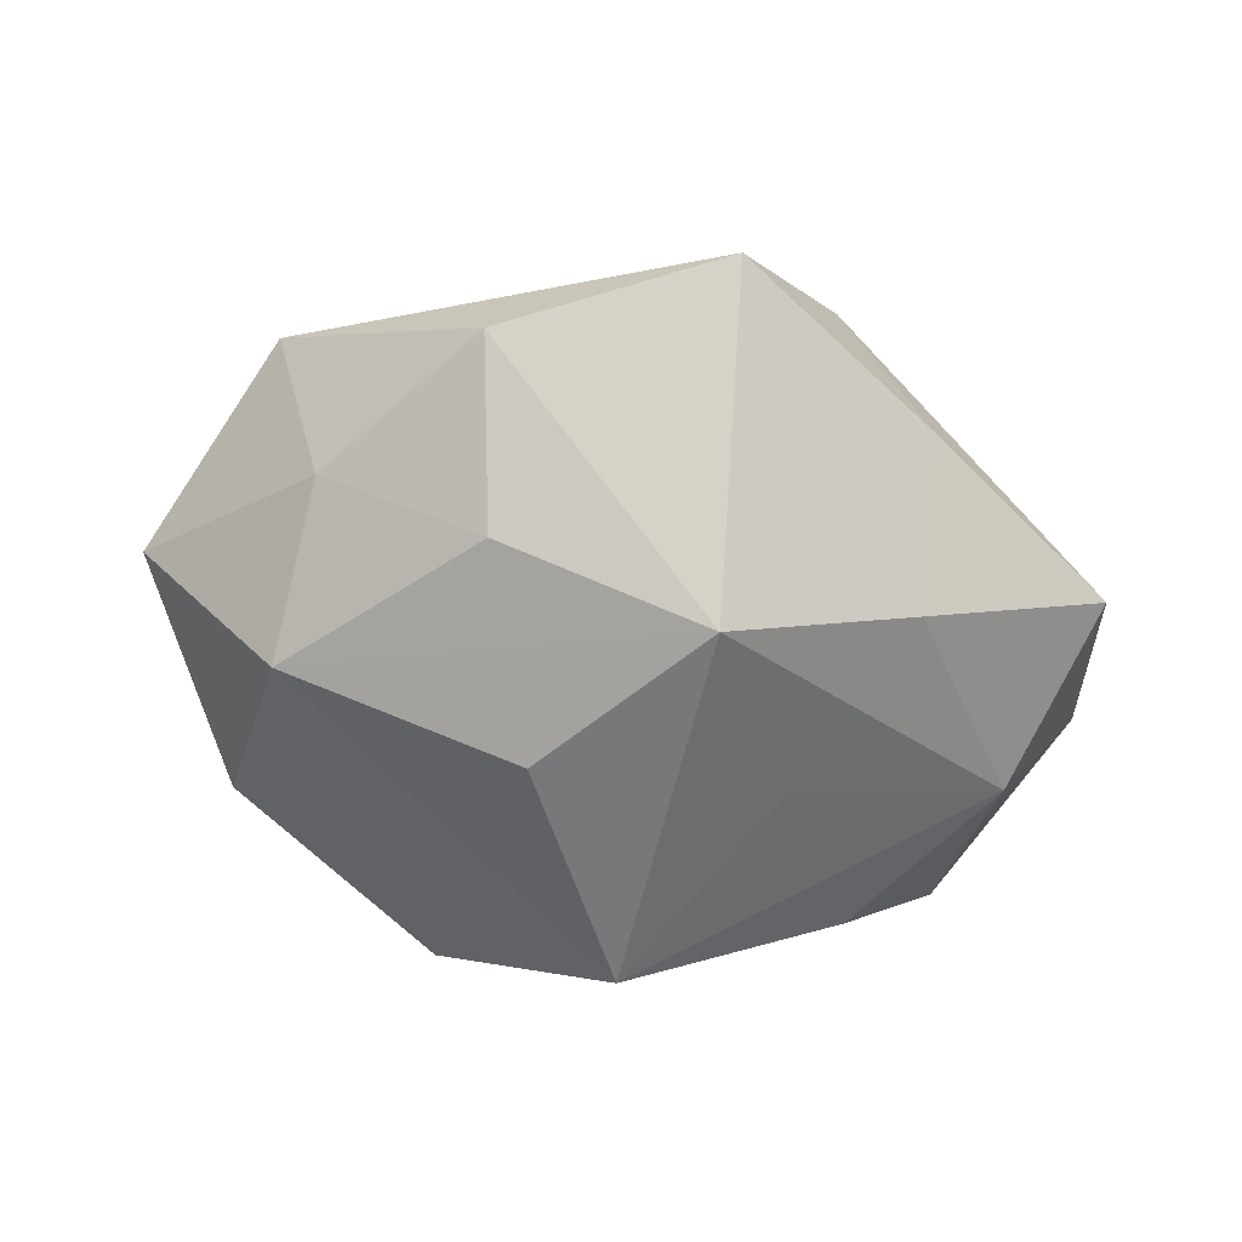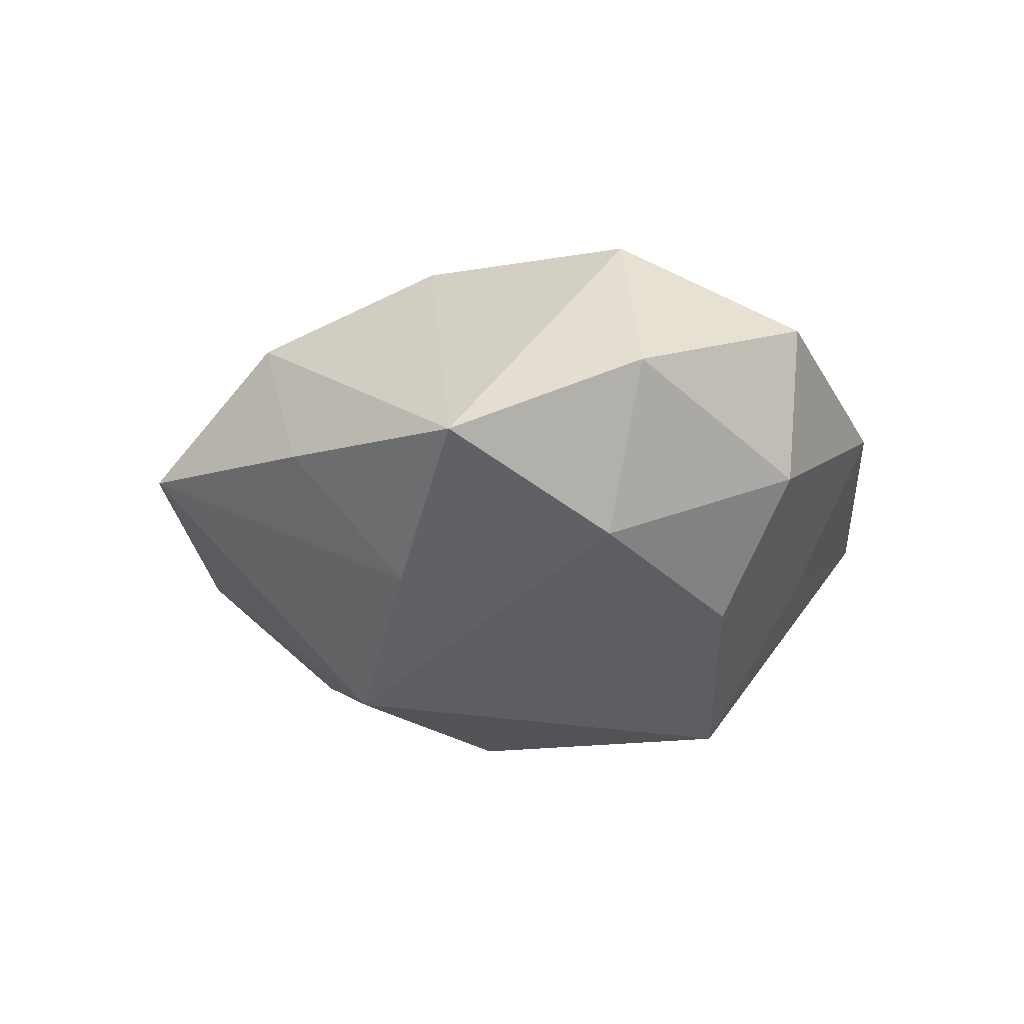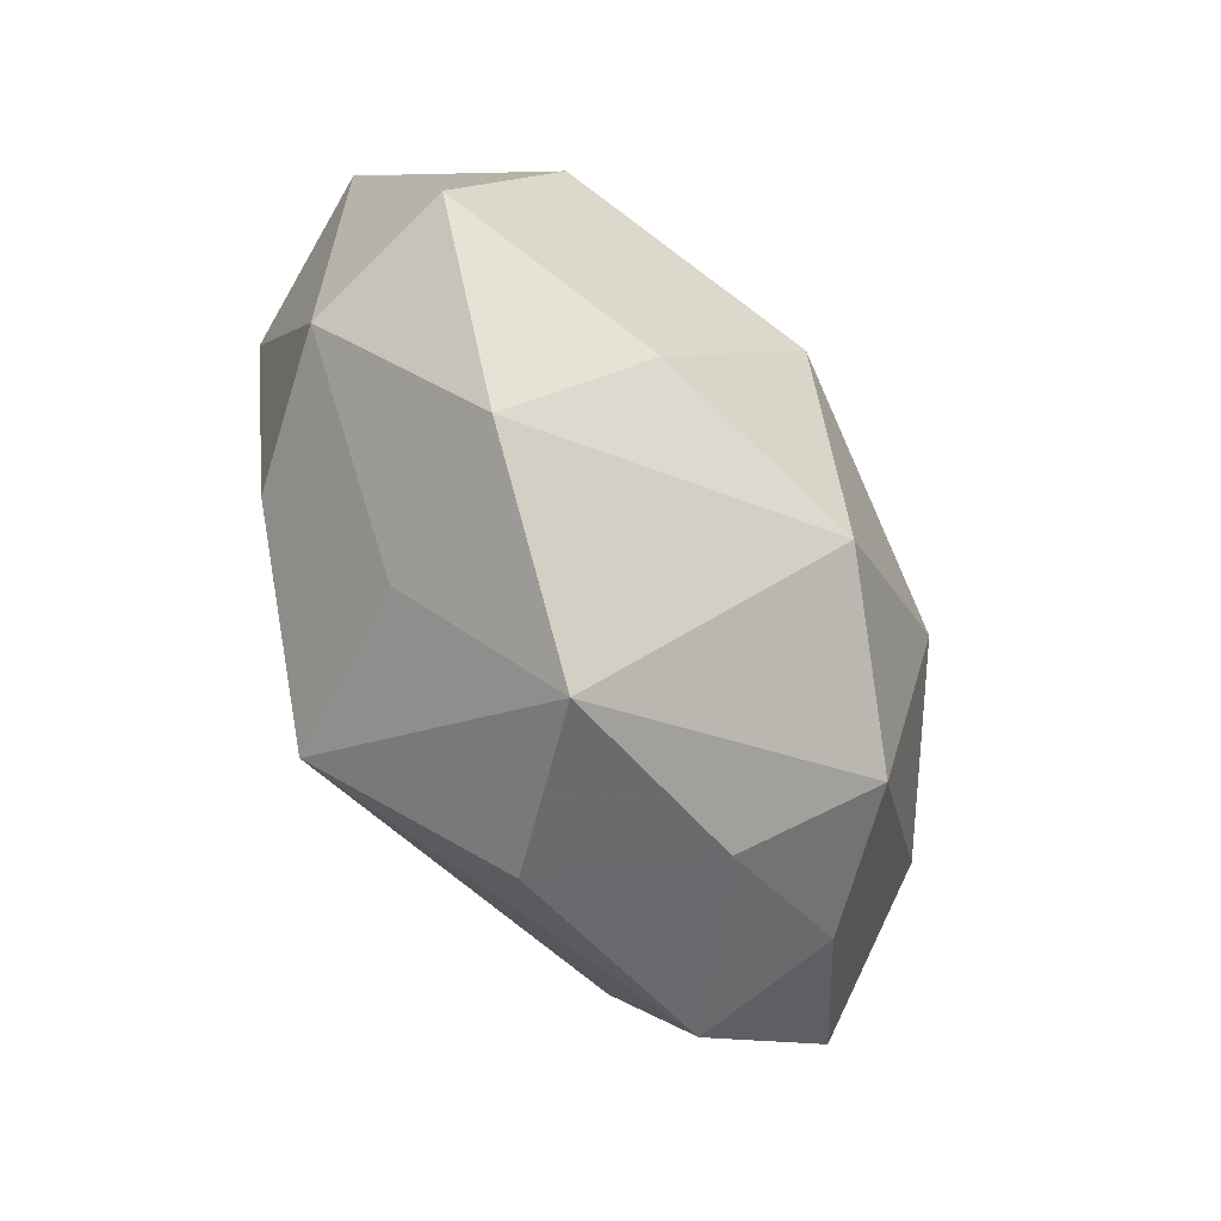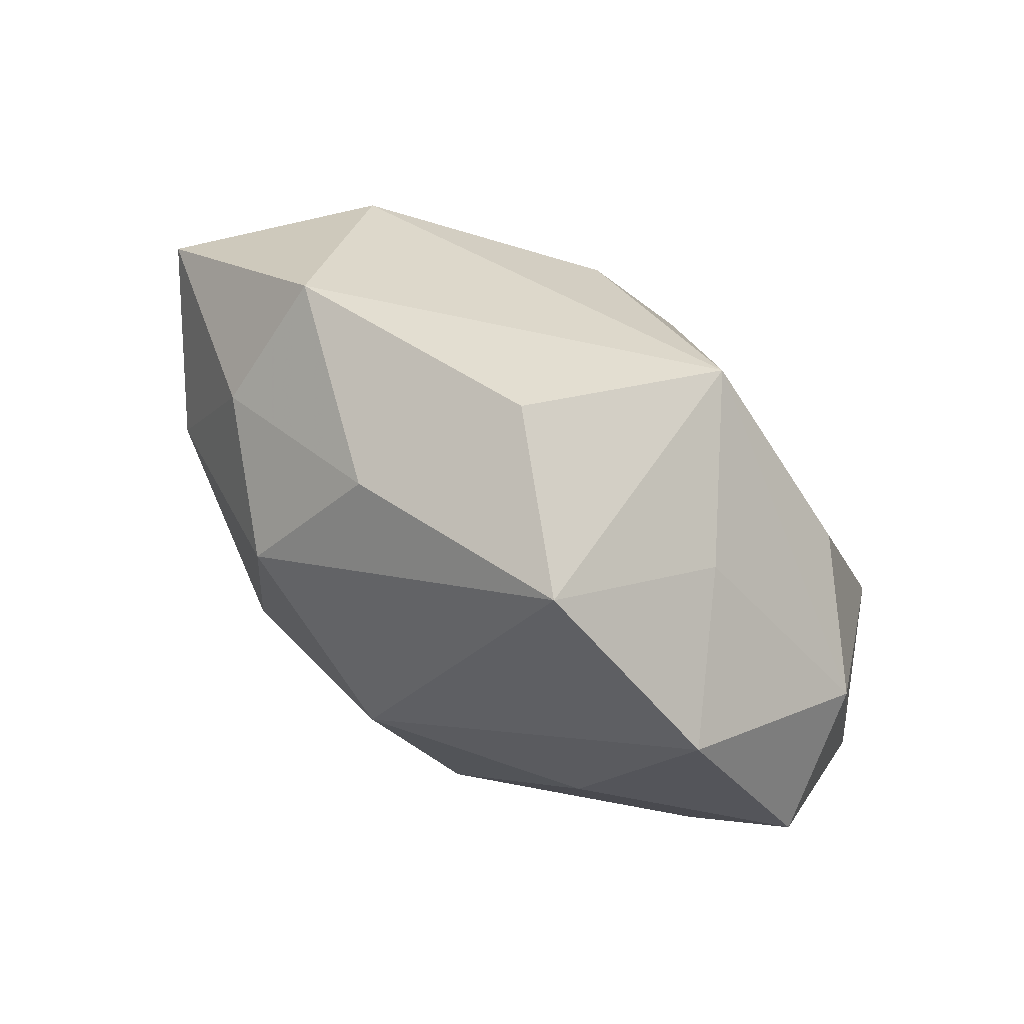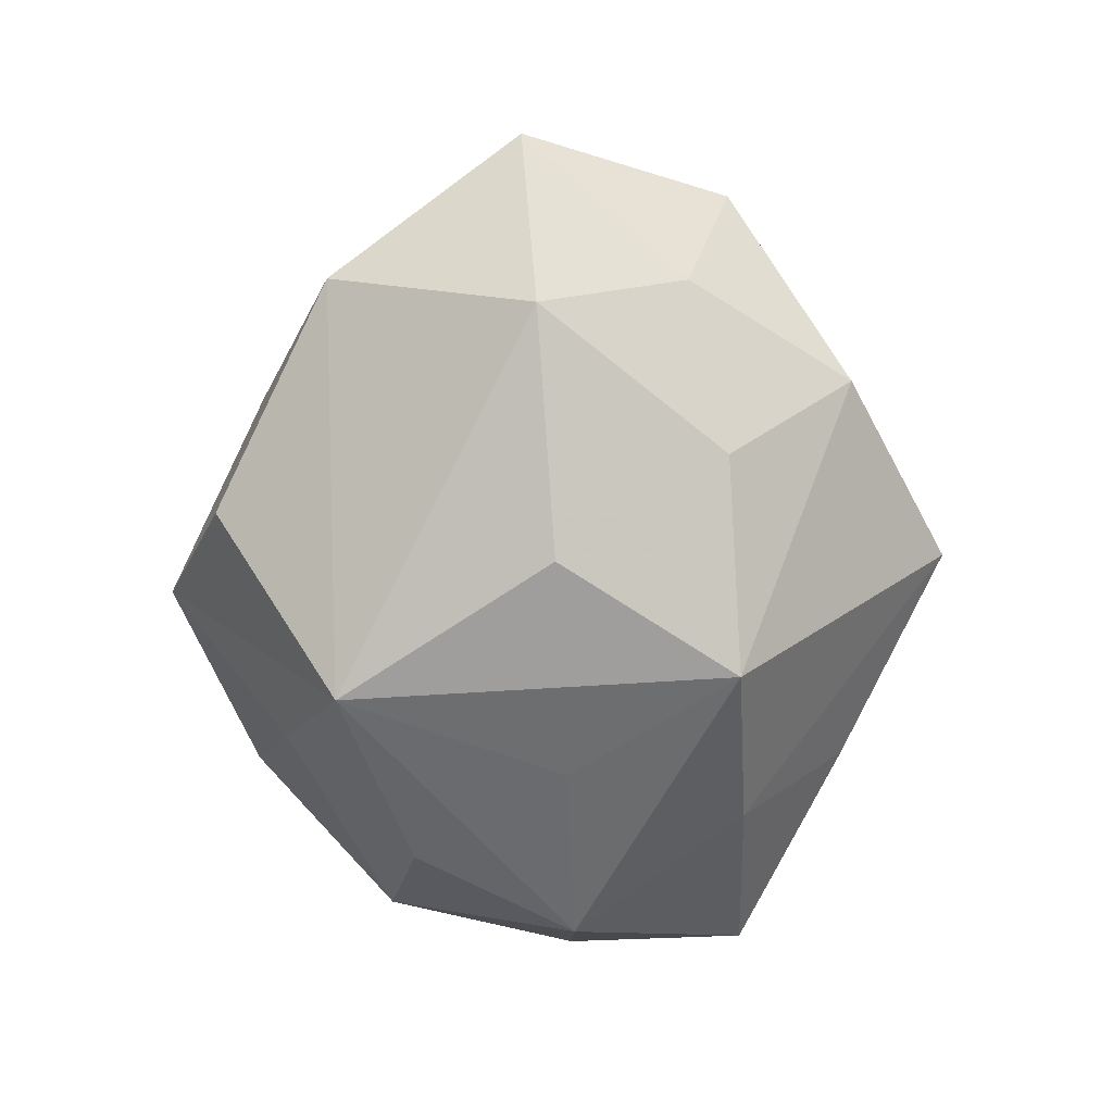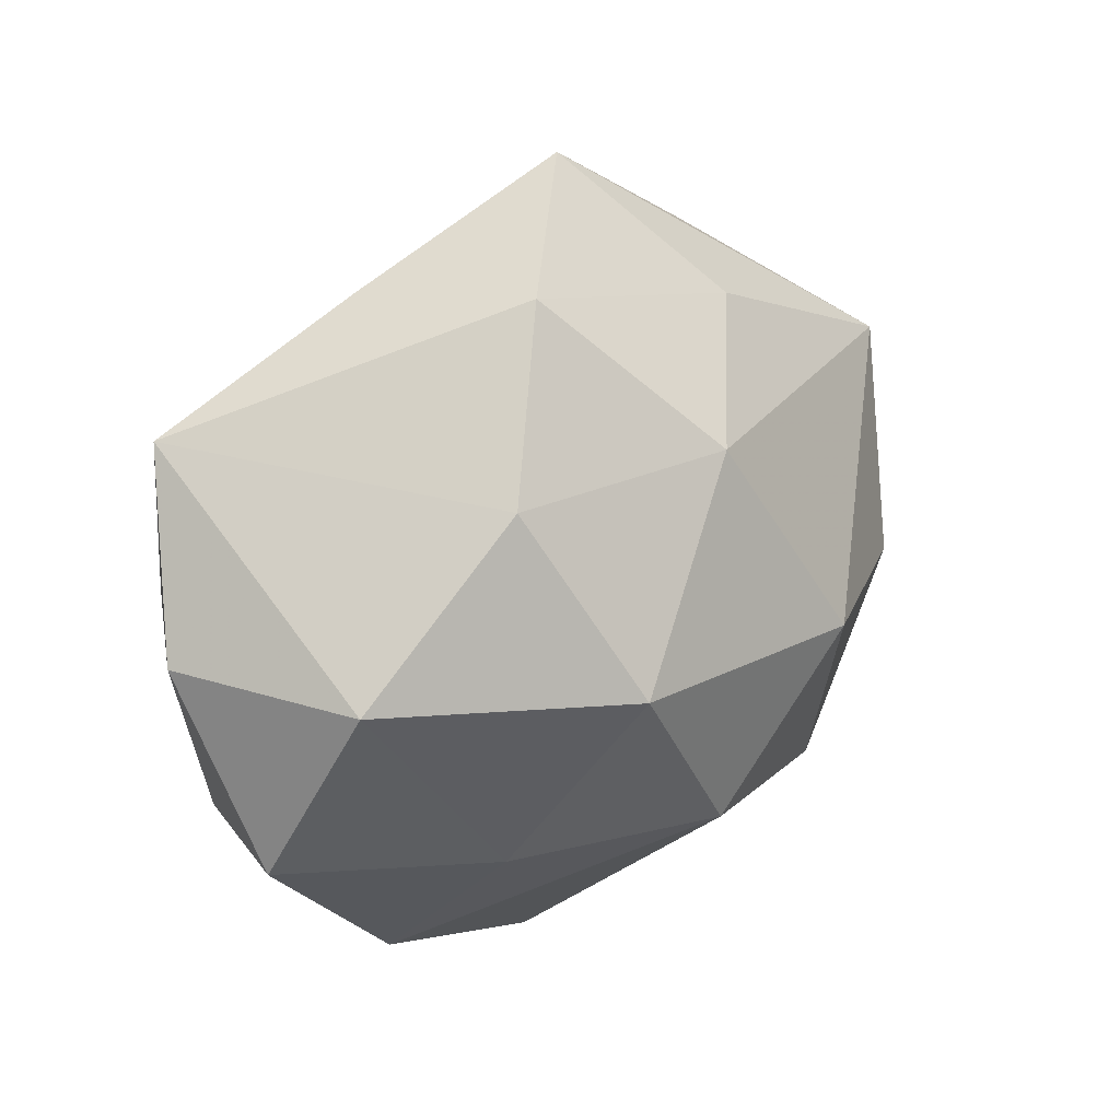
<metadata>
{"format":"obj","ext":"obj","renderer":"f3d","projection":"perspective","resolution":1024,"background":"white","views":[{"elev":-56.2,"azim":163.8,"up":"+Z"},{"elev":-21.5,"azim":-108.7,"up":"+Z"},{"elev":-77.1,"azim":-61.1,"up":"+Y"},{"elev":-80.0,"azim":143.1,"up":"+Y"},{"elev":-71.3,"azim":89.7,"up":"+Z"},{"elev":23.4,"azim":-41.0,"up":"+Y"}]}
</metadata>
<code>
v 0.0173 0.01665 -0.01602
v 0.002458 0.03928 -0.0003975
v -0.04074 0.002725 -3.597e-05
v -0.03262 0.001385 0.01568
v -0.02162 -0.02979 0.003945
v 0.01714 -0.02801 0.003024
v 0.01002 -0.03106 -0.01157
v 0.03281 -0.002587 0.01325
v -0.03679 -0.01513 0.007419
v 0.03089 -0.0163 0.00549
v -0.0134 -0.0253 -0.009798
v 0.03691 0.01743 0.006288
v 0.0213 0.02894 -0.004612
v -0.01774 -0.01726 0.01609
v -0.03608 0.01974 -0.007442
v -0.01886 0.01907 -0.01583
v 0.03154 -0.02045 -0.00746
v -0.03227 0.002938 -0.0141
v -0.01734 0.02961 -0.004019
v -0.01271 0.00205 -0.02049
v 0.01593 -0.002086 0.02378
v 0.03153 0.01307 -0.007031
v -0.01756 0.01606 0.01773
v -0.009314 0.03092 0.01055
v 0.003821 0.01698 0.02027
v 0.00218 -0.01735 0.02242
v -0.001816 -0.03734 -0.0004442
v 0.03128 -0.0009663 -0.0156
v -0.03293 -0.01547 -0.006503
v -0.003782 -0.01907 -0.02411
v -0.02266 -0.01253 -0.01741
v -0.001631 0.01774 -0.02332
v 0.009538 0.000829 -0.02378
v 0.02026 -0.01956 0.01567
v -0.01021 -0.0005663 0.02602
v 0.01428 0.02625 0.009175
v 0.044 -0.002545 -0.0008322
f 30 27 11
f 13 32 2
f 27 34 26
f 7 27 30
f 30 17 7
f 30 32 33
f 12 13 2
f 30 11 29
f 29 31 30
f 30 31 18
f 31 29 18
f 10 17 37
f 6 34 27
f 27 7 6
f 6 7 17
f 17 10 6
f 6 10 34
f 27 26 5
f 9 29 5
f 5 11 27
f 5 29 11
f 14 26 35
f 14 4 9
f 35 4 14
f 9 5 14
f 14 5 26
f 28 33 32
f 37 17 28
f 28 17 30
f 30 33 28
f 35 26 21
f 21 26 34
f 9 4 3
f 3 4 15
f 3 29 9
f 15 18 3
f 3 18 29
f 24 19 15
f 2 19 24
f 32 18 16
f 16 18 15
f 15 19 16
f 2 32 16
f 16 19 2
f 20 32 30
f 30 18 20
f 20 18 32
f 32 13 1
f 1 28 32
f 37 28 22
f 22 12 37
f 13 12 22
f 22 1 13
f 28 1 22
f 37 12 8
f 12 21 8
f 8 21 34
f 8 10 37
f 34 10 8
f 23 4 35
f 15 4 23
f 23 24 15
f 35 21 25
f 25 23 35
f 24 23 25
f 25 21 12
f 36 12 2
f 36 25 12
f 2 24 36
f 24 25 36

</code>
